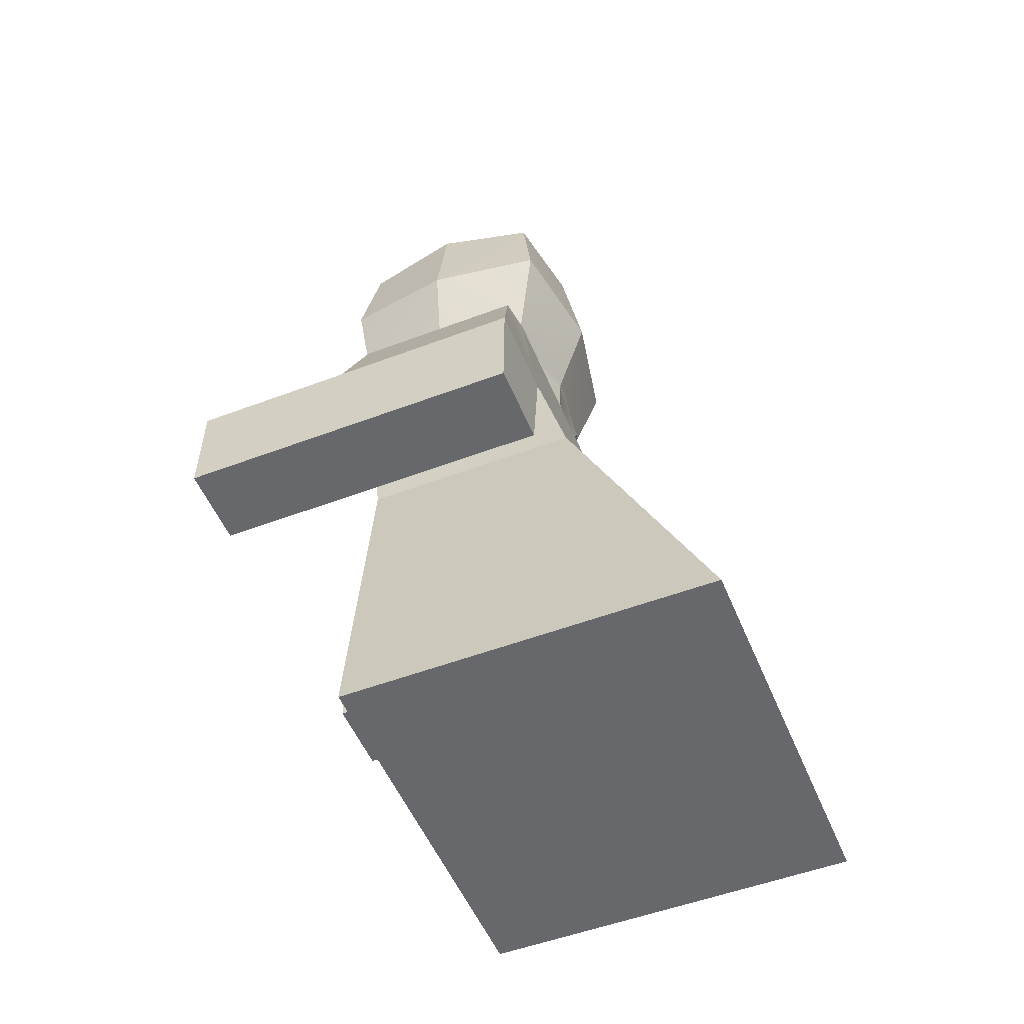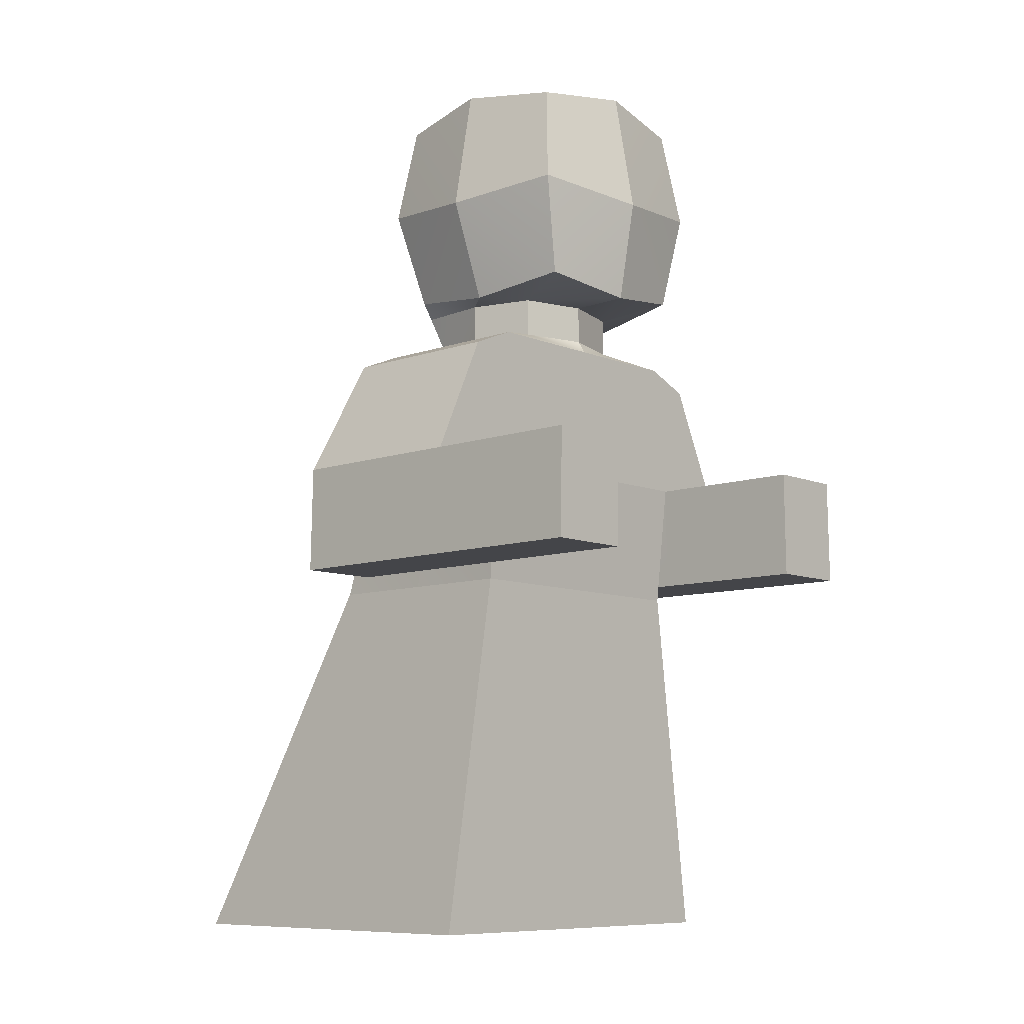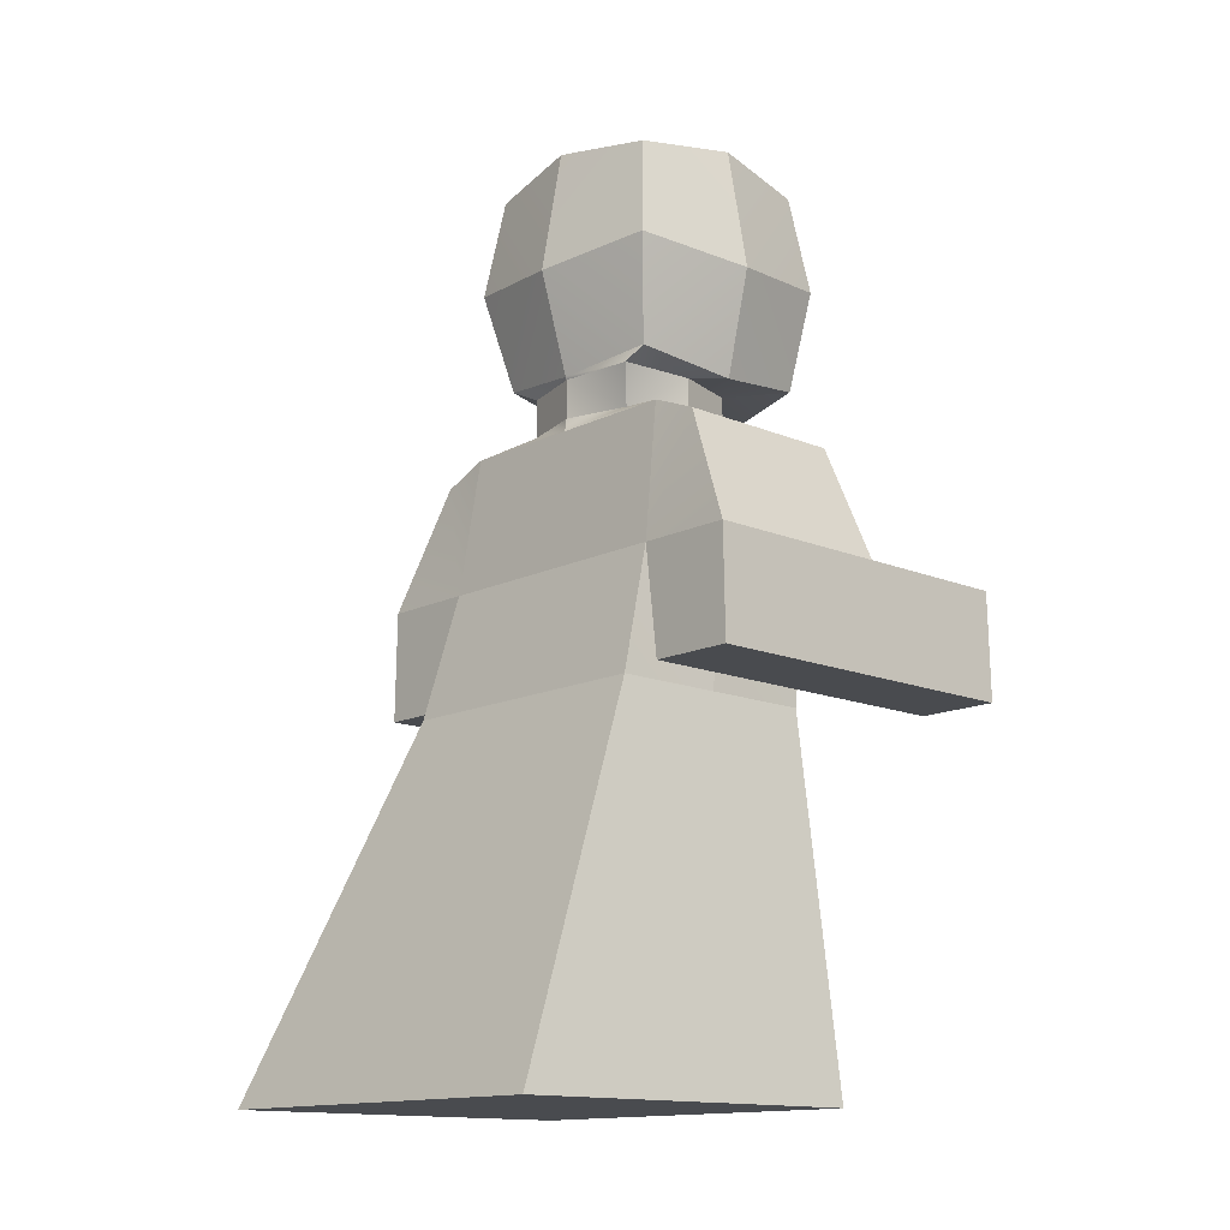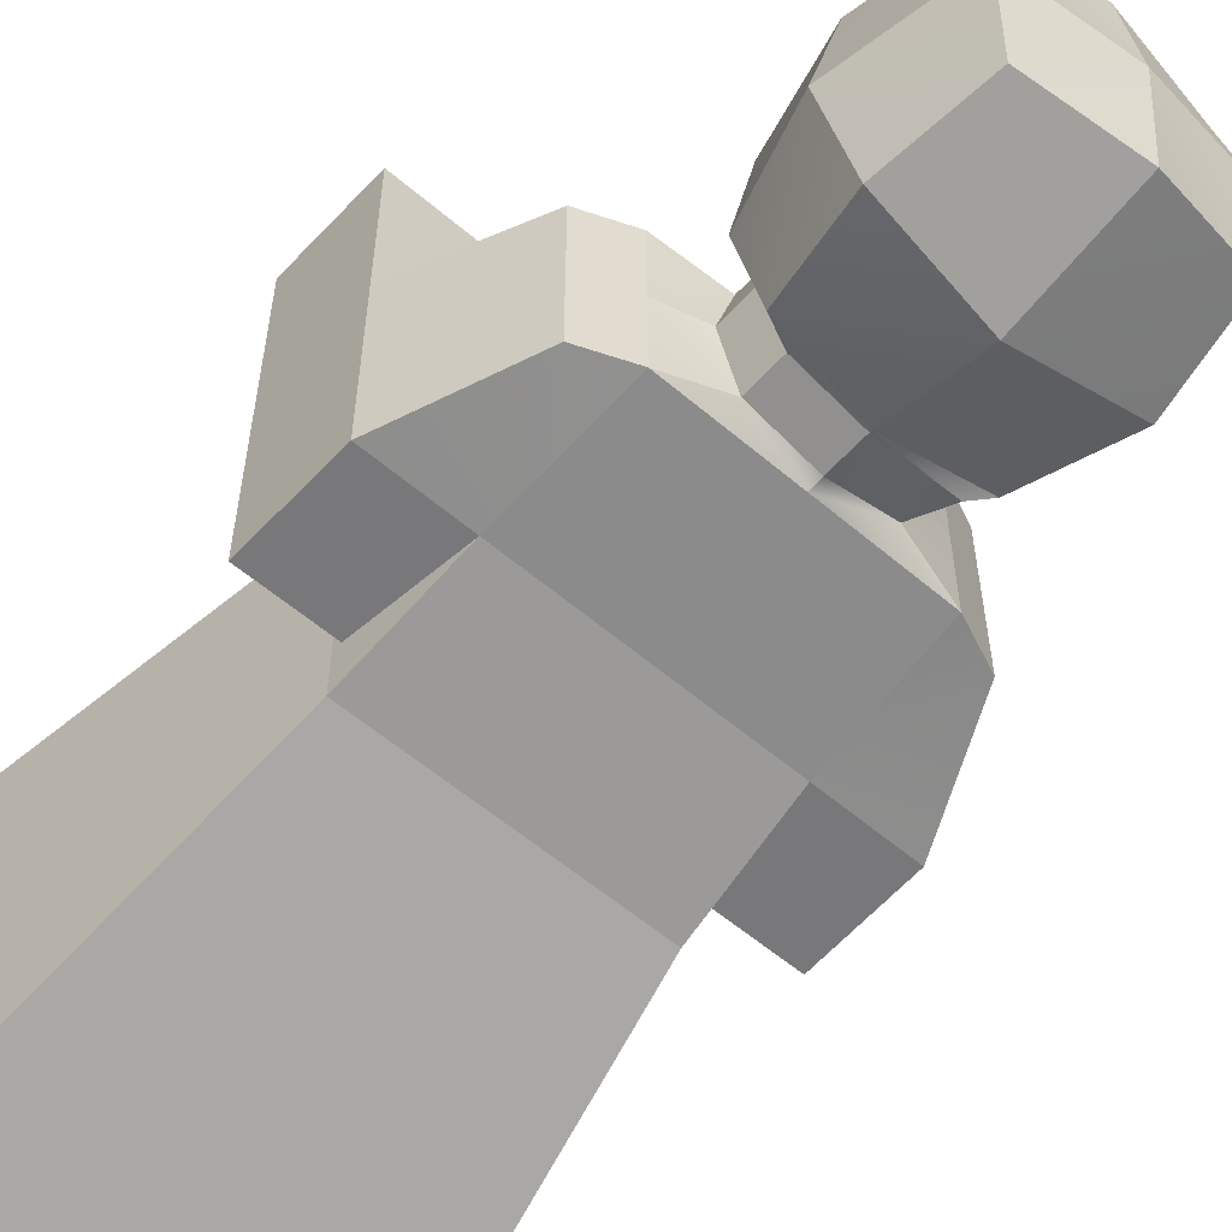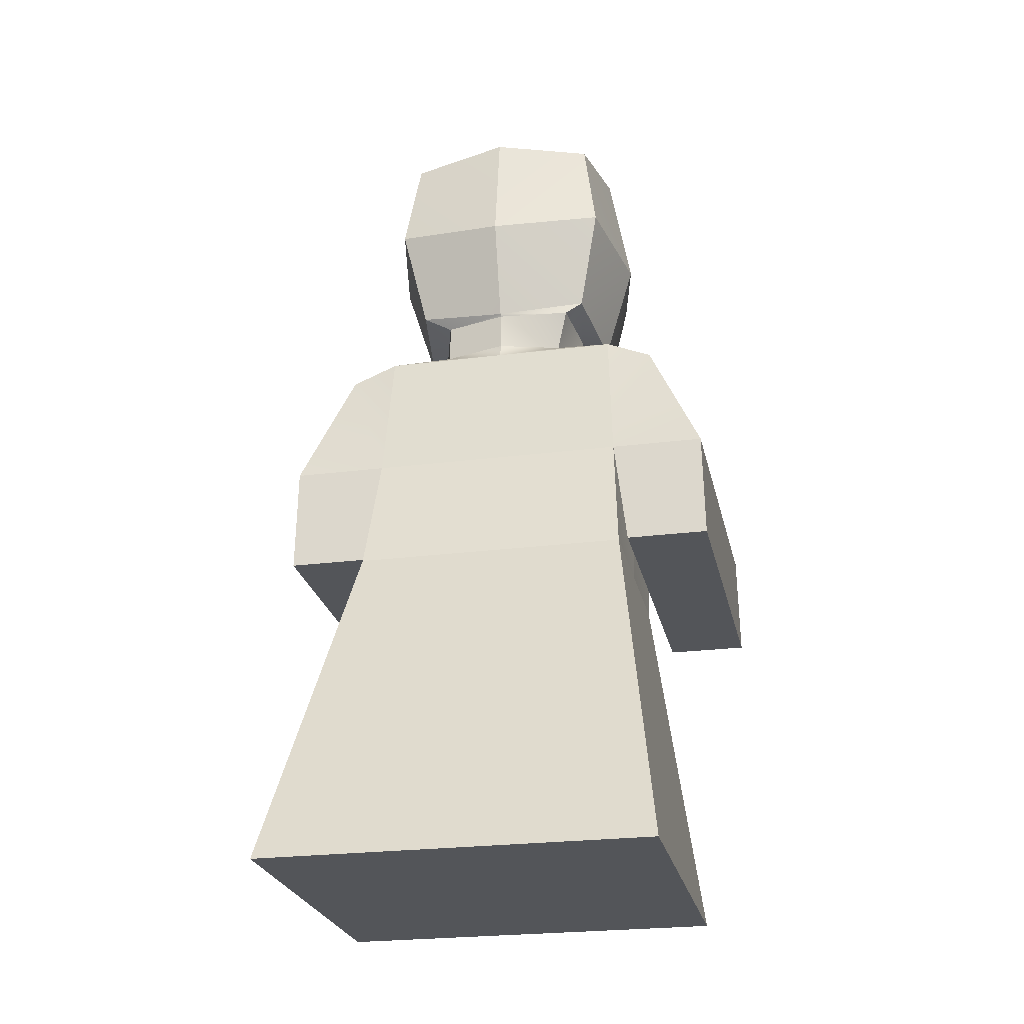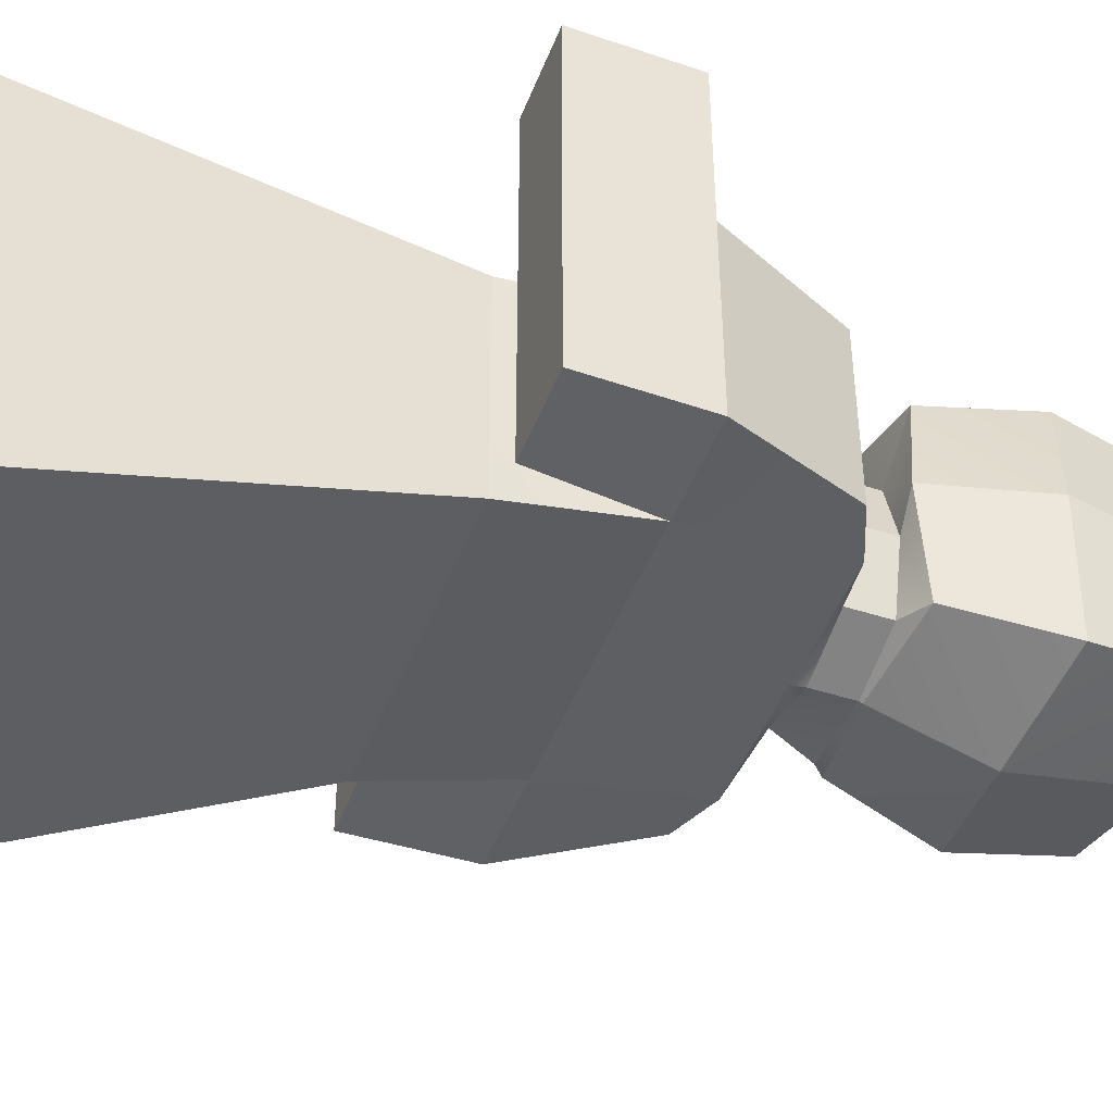
<metadata>
{"format":"obj","ext":"obj","renderer":"f3d","projection":"perspective","resolution":1024,"background":"white","views":[{"elev":-52.3,"azim":112.2,"up":"+Y"},{"elev":-9.1,"azim":-47.3,"up":"+Y"},{"elev":-14.1,"azim":-132.8,"up":"+Y"},{"elev":-57.6,"azim":138.5,"up":"+Z"},{"elev":-24.5,"azim":-168.1,"up":"+Y"},{"elev":-45.8,"azim":69.6,"up":"+Z"}]}
</metadata>
<code>
g default
v -0.4049 3.045 0.4583
v 0.4049 3.045 0.4583
v -0.4369 3.921 0.4369
v 0.4369 3.921 0.4369
v -0.4369 3.921 -0.4369
v 0.4369 3.921 -0.4369
v -0.4049 3.045 -0.4064
v 0.4049 3.045 -0.4064
v -0.3291 2.984 -0.4336
v 0.2787 2.984 -0.3833
v 0.2787 2.984 0.1742
v -0.2787 2.984 0.1742
v -0.2787 2.815 -0.3833
v 0.2787 2.815 -0.3833
v 0.2787 2.815 0.1742
v -0.2787 2.815 0.1742
v -0.5423 2.758 -0.4709
v 0.5423 2.758 -0.4709
v 0.5423 2.758 0.2897
v -0.5423 2.758 0.2897
v -0.6084 1.599 -0.7029
v 0.6084 1.599 -0.7029
v 0.6084 1.599 0.2397
v -0.6084 1.599 0.2397
v -0.8404 0.01306 -1.386
v 0.8404 0.01306 -1.386
v 0.8404 0.01306 0.2118
v -0.8404 0.01306 0.2118
v -0.571 2.149 -0.5549
v 0.571 2.149 -0.5549
v 0.6217 2.149 0.2897
v -0.6217 2.149 0.2897
v 0.7471 2.674 -0.4709
v 0.7471 2.674 0.2897
v 0.989 2.149 0.2897
v 0.989 2.149 -0.5549
v -0.7471 2.674 -0.4709
v -0.7471 2.674 0.2897
v -0.989 2.149 -0.5549
v -0.989 2.149 0.2897
v 0.629 1.67 -0.5549
v 0.629 1.67 0.2897
v 0.9987 1.67 -0.5549
v 0.9987 1.67 0.2897
v -0.629 1.67 0.2897
v -0.629 1.67 -0.5549
v -0.9987 1.67 0.2897
v -0.9987 1.67 -0.5549
v 0.6217 2.149 1.009
v 0.989 2.149 1.009
v 0.629 1.67 1.009
v 0.9987 1.67 1.009
v -0.6217 2.149 1.009
v -0.989 2.149 1.009
v -0.9987 1.67 1.009
v -0.629 1.67 1.009
v -0.5 3.984 0
v 0.5 3.984 0
v 0.4634 2.986 0.02594
v 0.3577 2.984 -0.1046
v 0.3577 2.815 -0.1046
v 0.5423 2.758 -0.09059
v 0.7471 2.674 -0.09059
v 0.989 2.149 -0.1326
v 0.9987 1.67 -0.1326
v 0.629 1.67 -0.1326
v 0.5963 2.178 -0.1326
v 0.6084 1.599 -0.2316
v 0.8404 0.01306 -0.5872
v -0.8404 0.01306 -0.5872
v -0.6084 1.599 -0.2316
v -0.5963 2.178 -0.1326
v -0.629 1.67 -0.1326
v -0.9987 1.67 -0.1326
v -0.989 2.149 -0.1326
v -0.7471 2.674 -0.09059
v -0.5423 2.758 -0.09059
v -0.3577 2.815 -0.1046
v -0.3577 2.984 -0.1046
v -0.4634 2.986 0.02594
v 0 2.986 0.5207
v 0 2.984 0.2532
v 0 2.815 0.2532
v 0 2.758 0.2897
v 0 2.149 0.2897
v 0 1.599 0.2397
v 0 0.01306 0.2118
v 0 0.01306 -0.5872
v 0 0.01306 -1.386
v 0 1.599 -0.7029
v 0 2.149 -0.5549
v 0 2.758 -0.4709
v 0 2.815 -0.4623
v 0 2.984 -0.4623
v 0 2.996 -0.4689
v 0 3.984 -0.5
v 0 4.035 0
v 0 3.984 0.5
v -0.5 3.484 0.5
v 0 3.433 0.6025
v 0.5 3.484 0.5
v 0.6025 3.433 0
v 0.5 3.484 -0.5
v 0 3.433 -0.6025
v -0.5 3.484 -0.5
v -0.6025 3.433 0
g wraith
f 98 100 4
f 4 100 101
f 96 97 6
f 6 97 58
f 103 104 6
f 6 104 96
f 88 89 69
f 69 89 26
f 58 102 6
f 6 102 103
f 105 106 5
f 5 106 57
f 94 95 10
f 10 95 8
f 59 60 8
f 8 60 10
f 2 81 11
f 11 81 82
f 80 7 79
f 79 7 9
f 93 94 14
f 14 94 10
f 10 60 14
f 14 60 61
f 11 82 15
f 15 82 83
f 78 79 13
f 13 79 9
f 93 14 92
f 92 14 18
f 61 62 14
f 14 62 18
f 83 84 15
f 15 84 19
f 78 13 77
f 77 13 17
f 91 30 90
f 90 30 22
f 67 68 30
f 30 68 22
f 31 85 23
f 23 85 86
f 72 29 71
f 71 29 21
f 90 22 89
f 89 22 26
f 68 69 22
f 22 69 26
f 86 87 23
f 23 87 27
f 71 21 70
f 70 21 25
f 92 18 91
f 91 18 30
f 63 64 33
f 33 64 36
f 84 85 19
f 19 85 31
f 76 37 75
f 75 37 39
f 18 62 33
f 33 62 63
f 19 31 34
f 34 31 35
f 65 66 43
f 43 66 41
f 18 33 30
f 30 33 36
f 76 77 37
f 37 77 17
f 17 29 37
f 37 29 39
f 46 73 48
f 48 73 74
f 20 38 32
f 32 38 40
f 67 30 66
f 66 30 41
f 30 36 41
f 41 36 43
f 36 64 43
f 43 64 65
f 49 51 50
f 50 51 52
f 72 73 29
f 29 73 46
f 53 54 56
f 56 54 55
f 74 75 48
f 48 75 39
f 29 46 39
f 39 46 48
f 35 31 50
f 50 31 49
f 31 42 49
f 49 42 51
f 42 44 51
f 51 44 52
f 44 35 52
f 52 35 50
f 32 40 53
f 53 40 54
f 40 47 54
f 54 47 55
f 47 45 55
f 55 45 56
f 45 32 56
f 56 32 53
f 98 4 97
f 97 4 58
f 101 102 4
f 4 102 58
f 60 59 11
f 11 59 2
f 61 60 15
f 15 60 11
f 61 15 62
f 62 15 19
f 63 62 34
f 34 62 19
f 64 63 35
f 35 63 34
f 65 64 44
f 44 64 35
f 42 66 44
f 44 66 65
f 67 66 31
f 31 66 42
f 68 67 23
f 23 67 31
f 69 68 27
f 27 68 23
f 87 88 27
f 27 88 69
f 24 71 28
f 28 71 70
f 32 72 24
f 24 72 71
f 72 32 73
f 73 32 45
f 74 73 47
f 47 73 45
f 40 75 47
f 47 75 74
f 38 76 40
f 40 76 75
f 20 77 38
f 38 77 76
f 78 77 16
f 16 77 20
f 12 79 16
f 16 79 78
f 1 80 12
f 12 80 79
f 57 106 3
f 3 106 99
f 82 81 12
f 12 81 1
f 83 82 16
f 16 82 12
f 83 16 84
f 84 16 20
f 84 20 85
f 85 20 32
f 86 85 24
f 24 85 32
f 86 24 87
f 87 24 28
f 70 88 28
f 28 88 87
f 25 89 70
f 70 89 88
f 90 89 21
f 21 89 25
f 91 90 29
f 29 90 21
f 92 91 17
f 17 91 29
f 93 92 13
f 13 92 17
f 9 94 13
f 13 94 93
f 7 95 9
f 9 95 94
f 96 104 5
f 5 104 105
f 57 97 5
f 5 97 96
f 98 97 3
f 3 97 57
f 99 100 3
f 3 100 98
f 81 100 1
f 1 100 99
f 101 100 2
f 2 100 81
f 59 102 2
f 2 102 101
f 103 102 8
f 8 102 59
f 95 104 8
f 8 104 103
f 105 104 7
f 7 104 95
f 80 106 7
f 7 106 105
f 99 106 1
f 1 106 80

</code>
